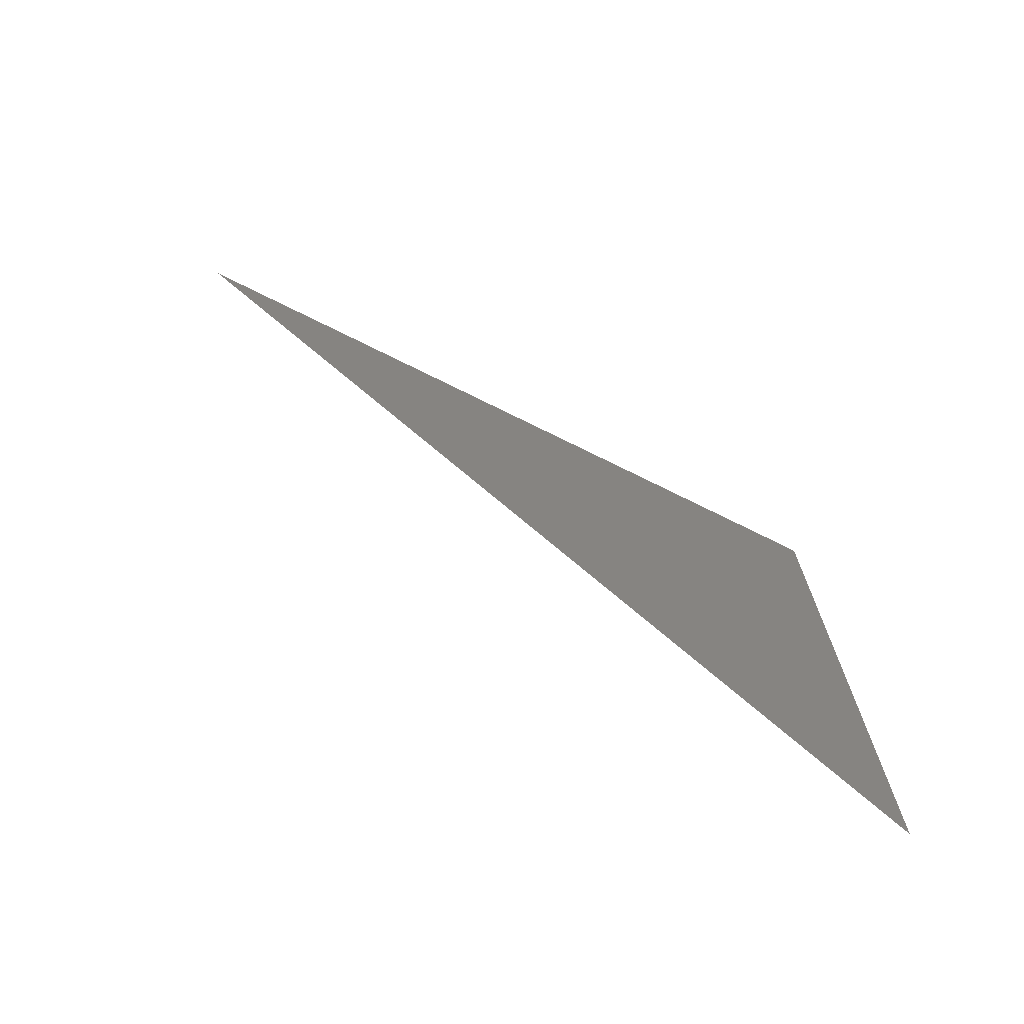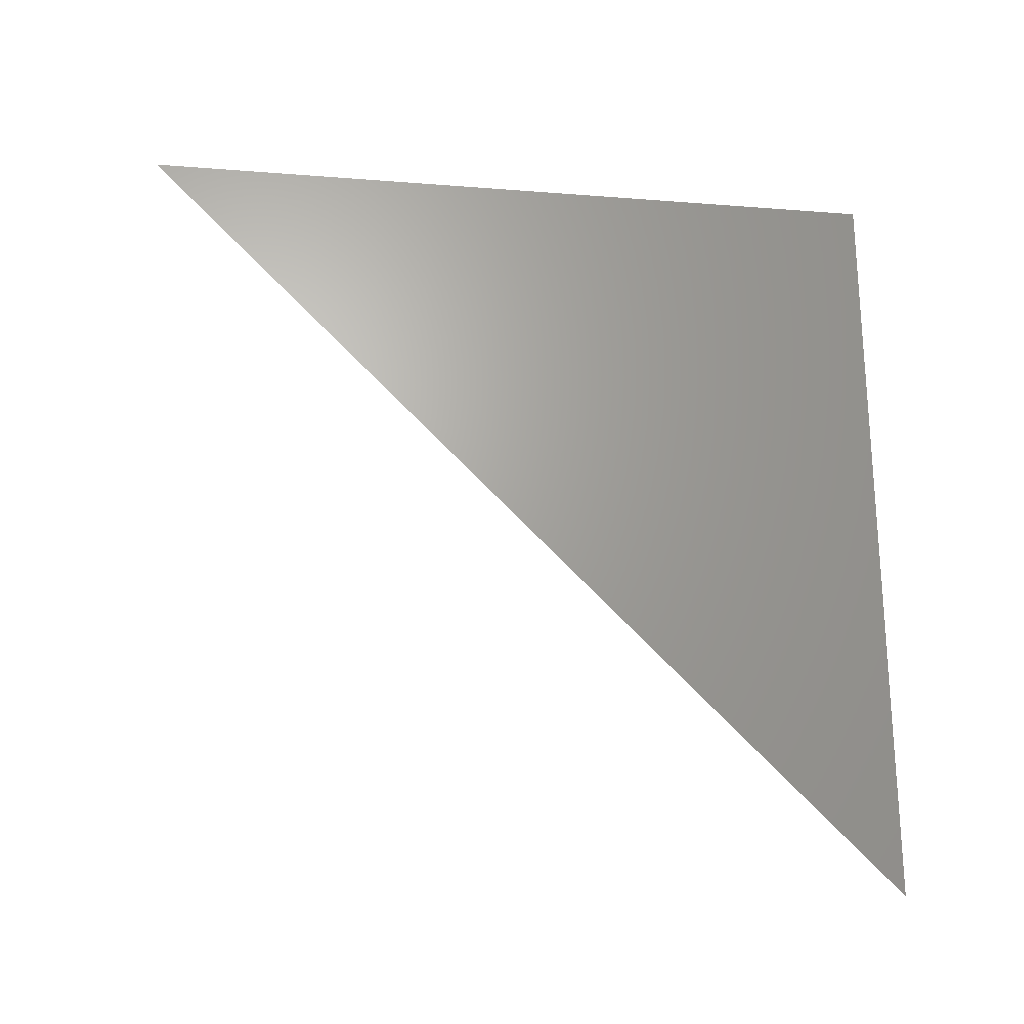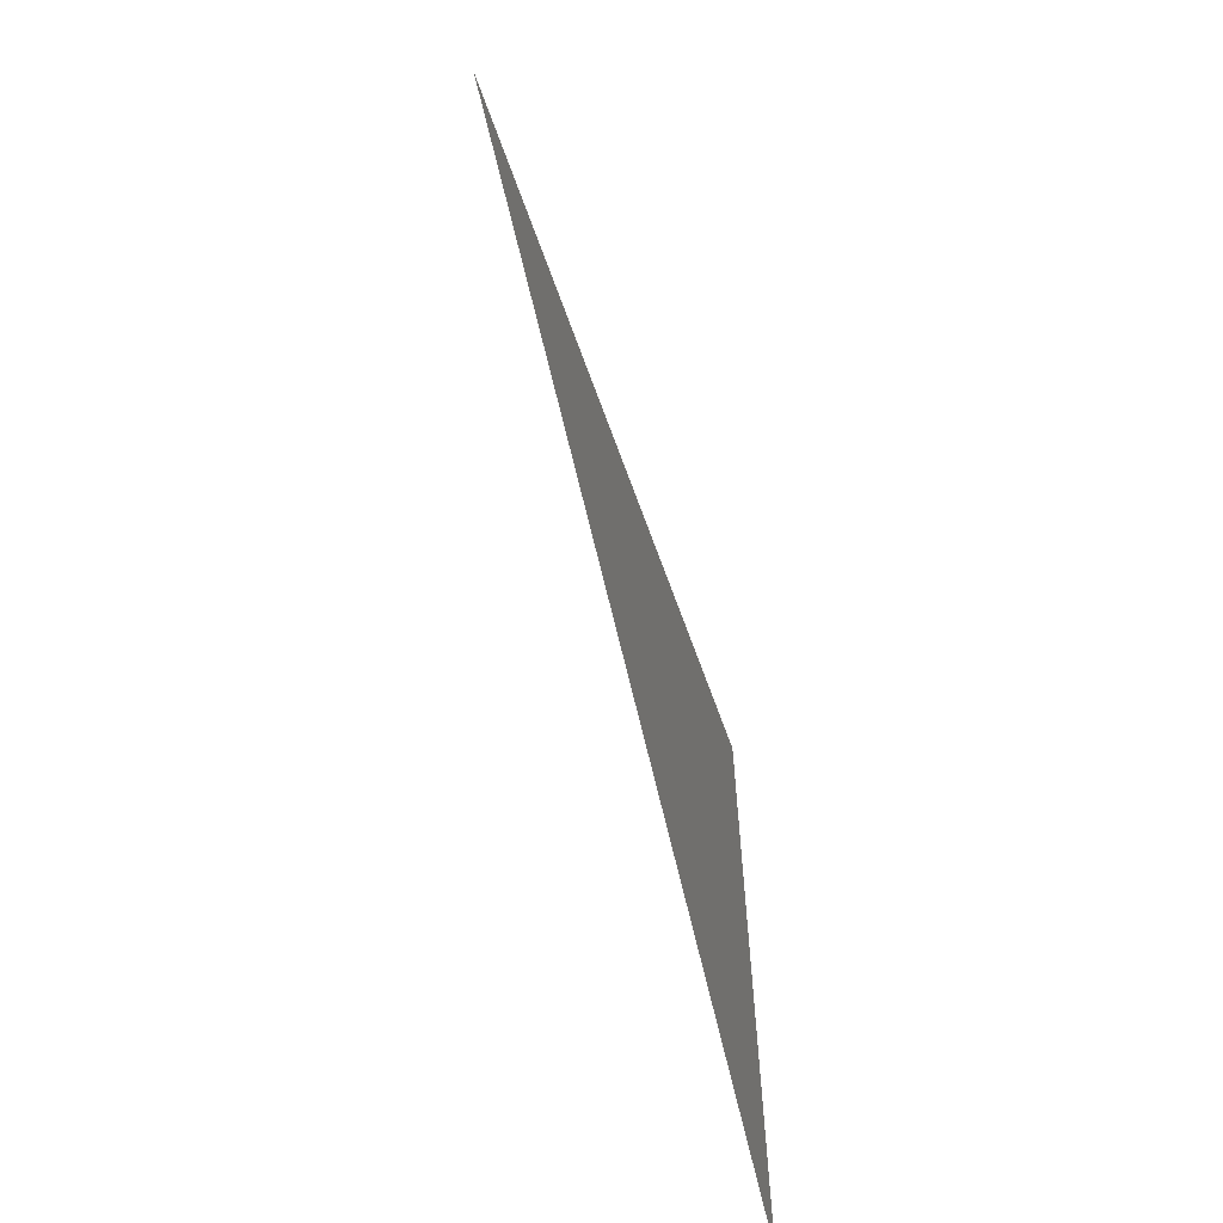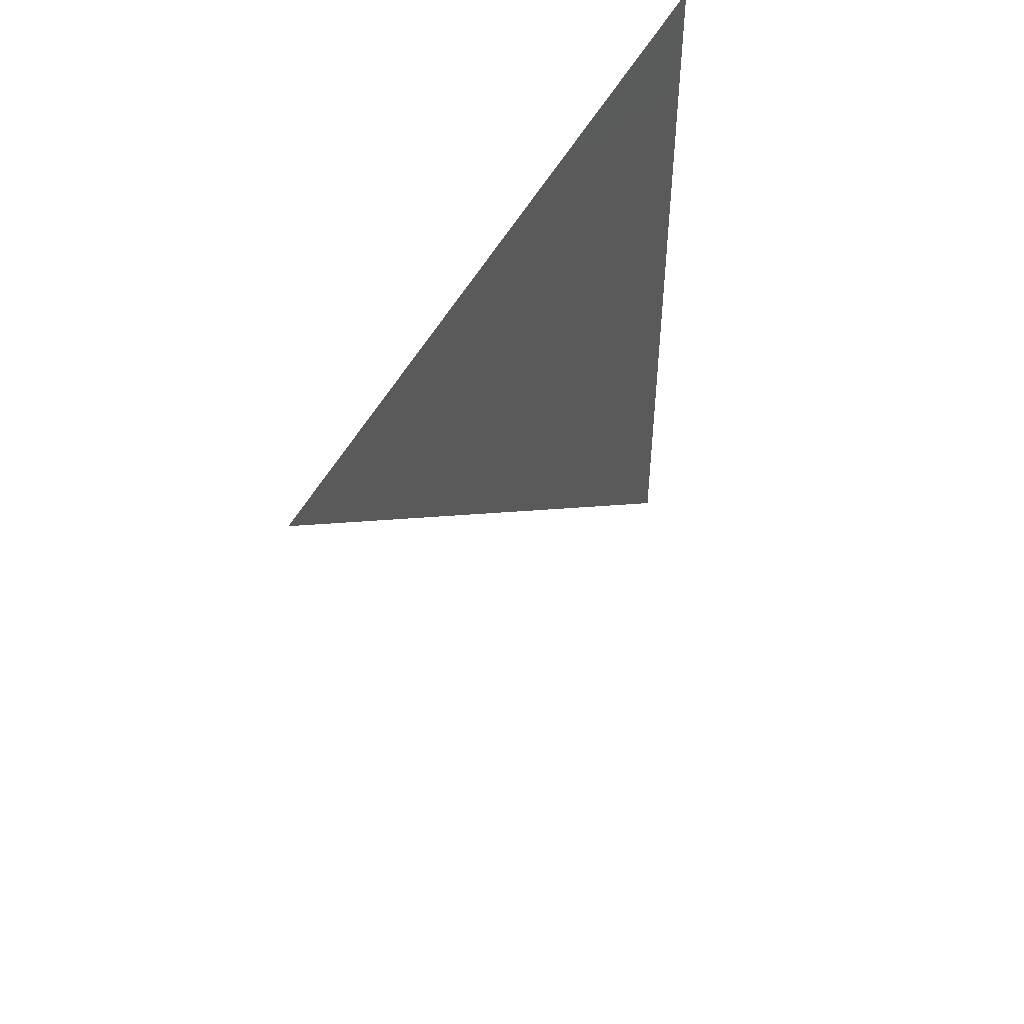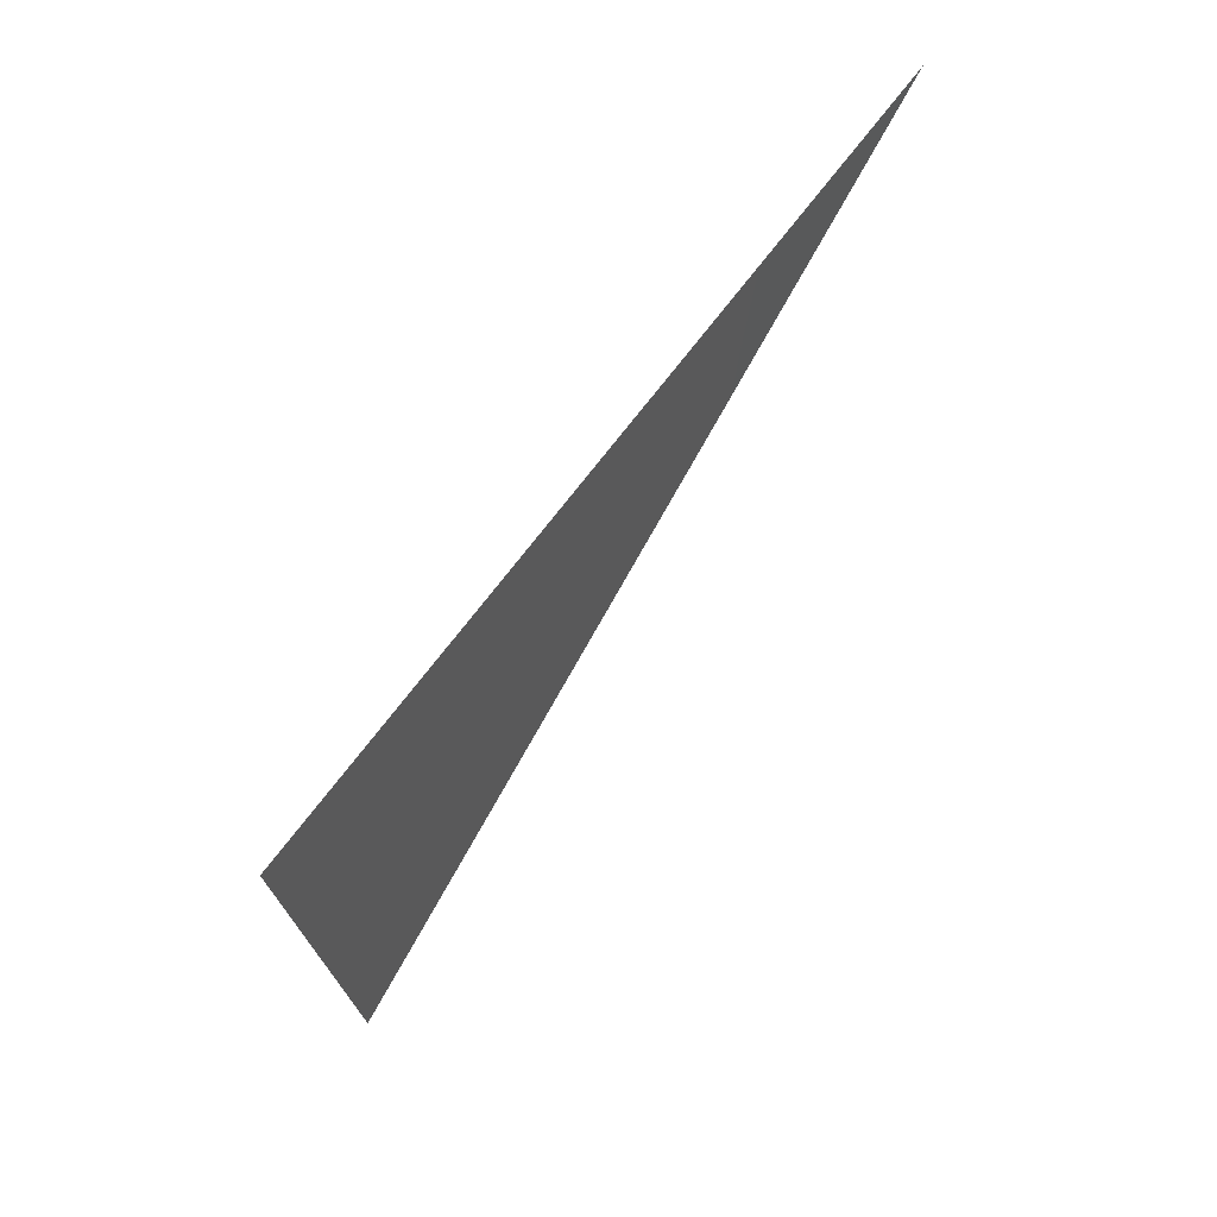
<metadata>
{"format":"stl","ext":"stl","renderer":"f3d","projection":"perspective","resolution":1024,"background":"white","views":[{"elev":-72.5,"azim":63.5,"up":"+Z"},{"elev":-23.6,"azim":-97.5,"up":"+Y"},{"elev":-62.5,"azim":19.4,"up":"+Z"},{"elev":49.4,"azim":26.5,"up":"+Z"},{"elev":73.1,"azim":37.5,"up":"+Y"}]}
</metadata>
<code>
# stl→obj: 3 verts, 20 faces
v 14.28 -4.351 5.061
v 14.28 -4.35 5.061
v 14.28 -4.35 5.06
f 1 1 2
f 1 2 3
f 2 3 2
f 3 2 2
f 1 1 3
f 1 3 2
f 3 2 2
f 2 2 2
f 1 1 1
f 1 1 1
f 2 3 2
f 3 2 3
f 2 2 2
f 2 2 2
f 1 1 3
f 1 3 3
f 2 2 2
f 2 2 2
f 2 2 1
f 2 1 1

</code>
